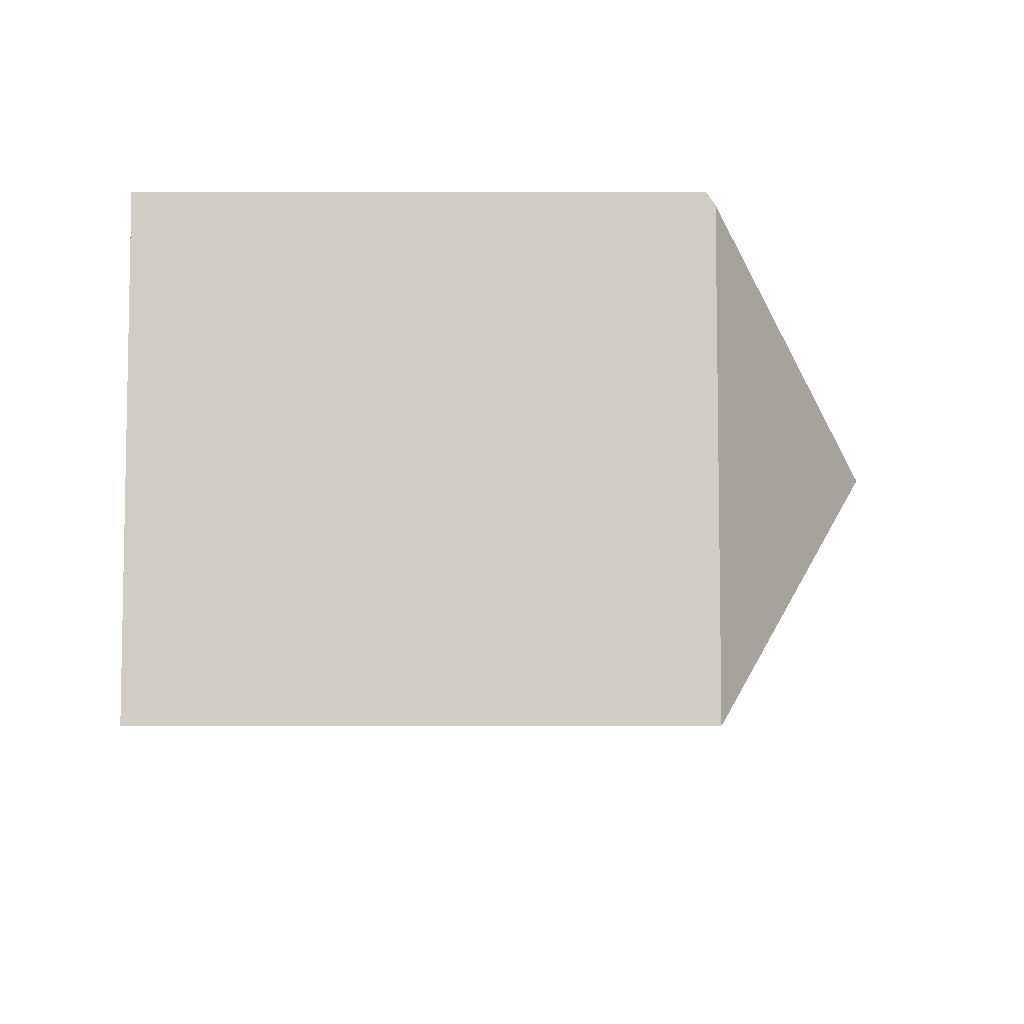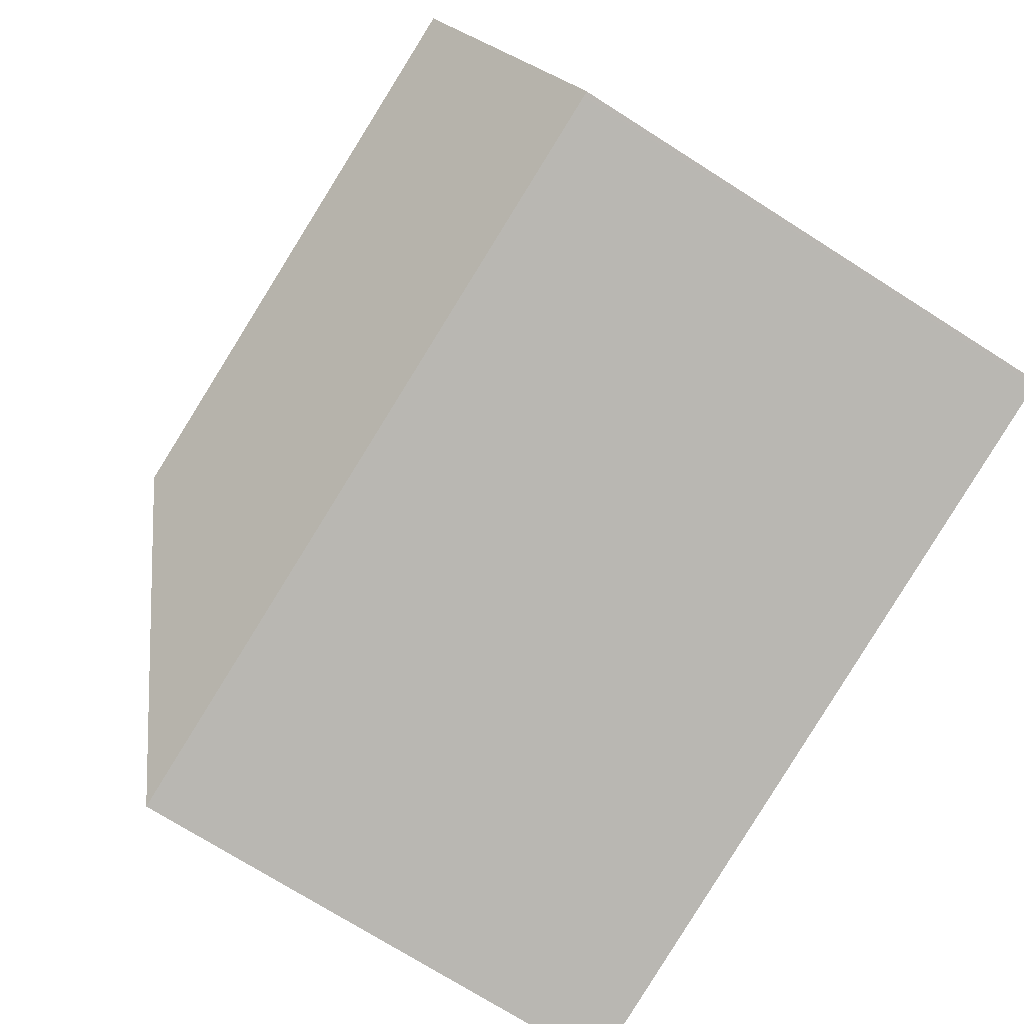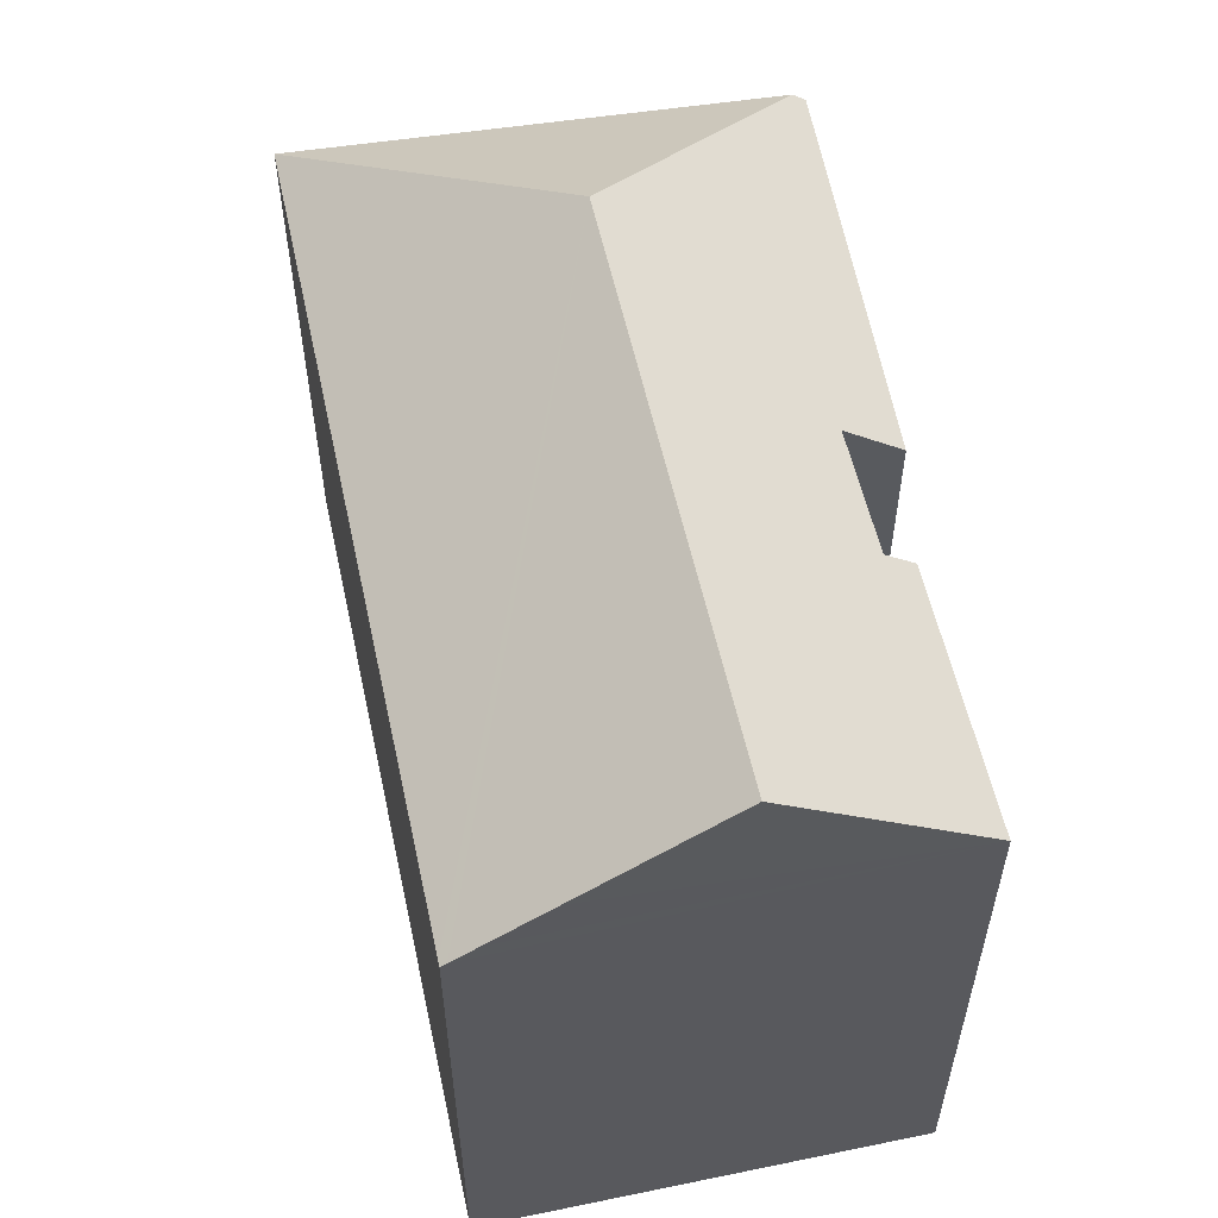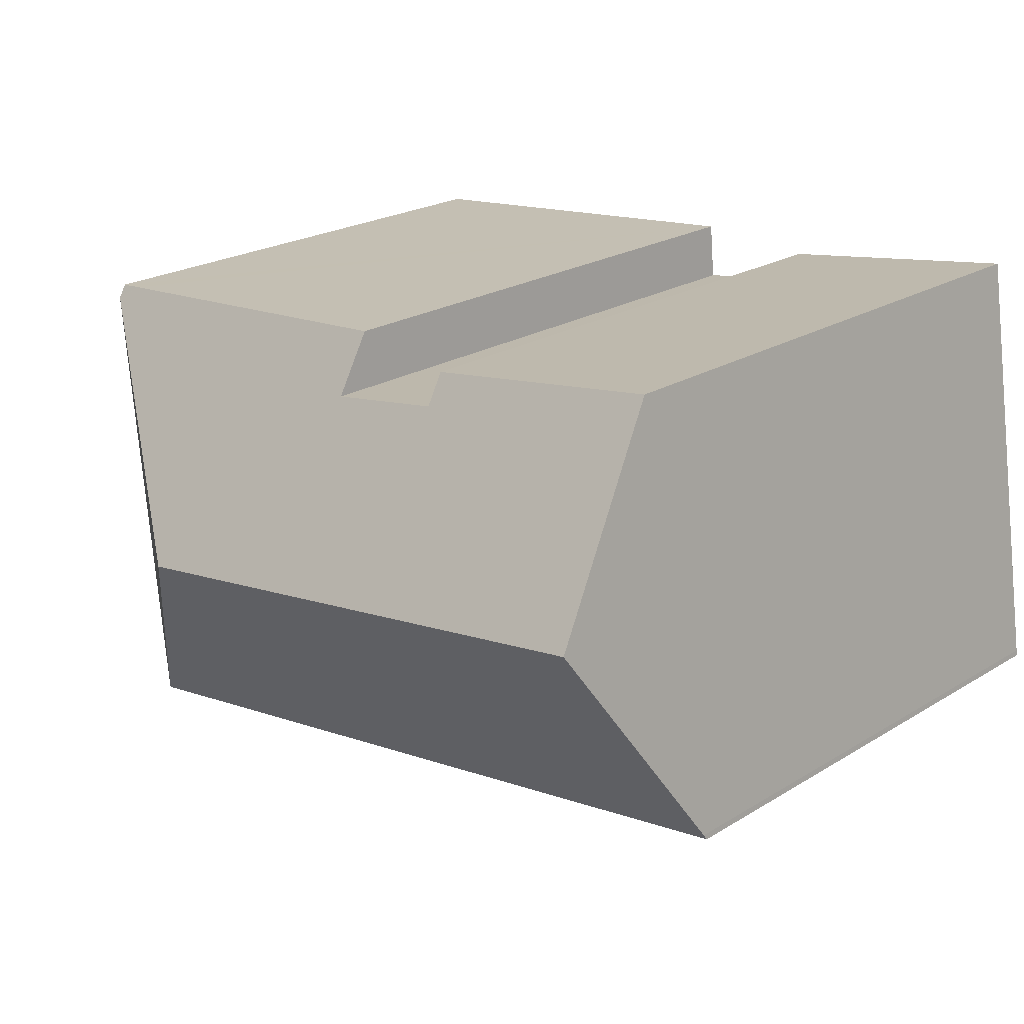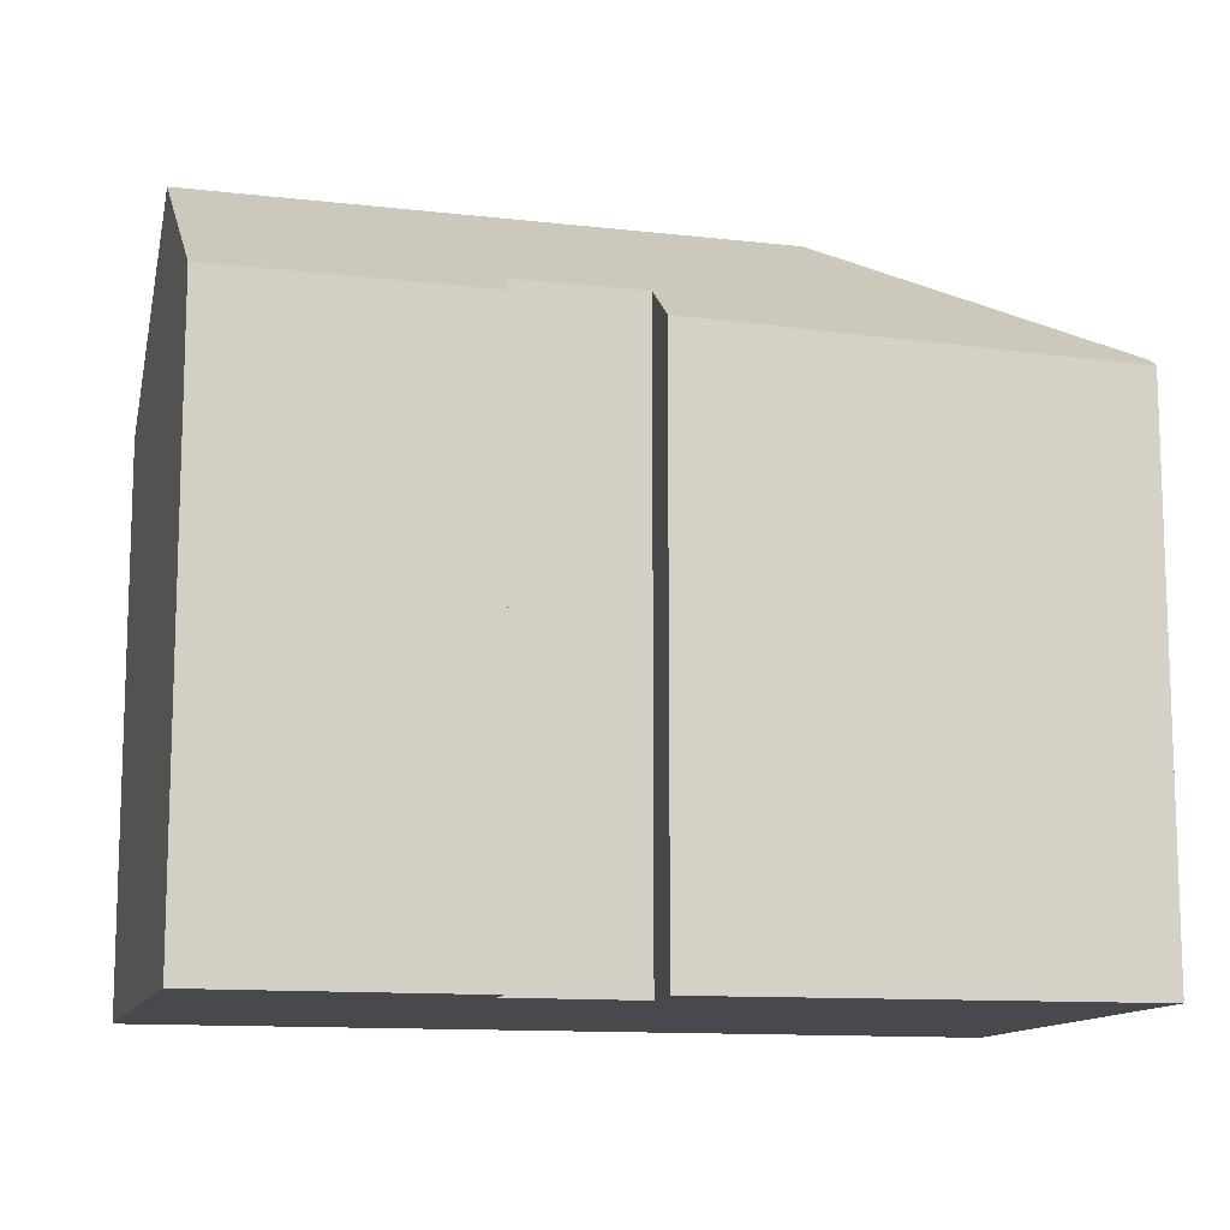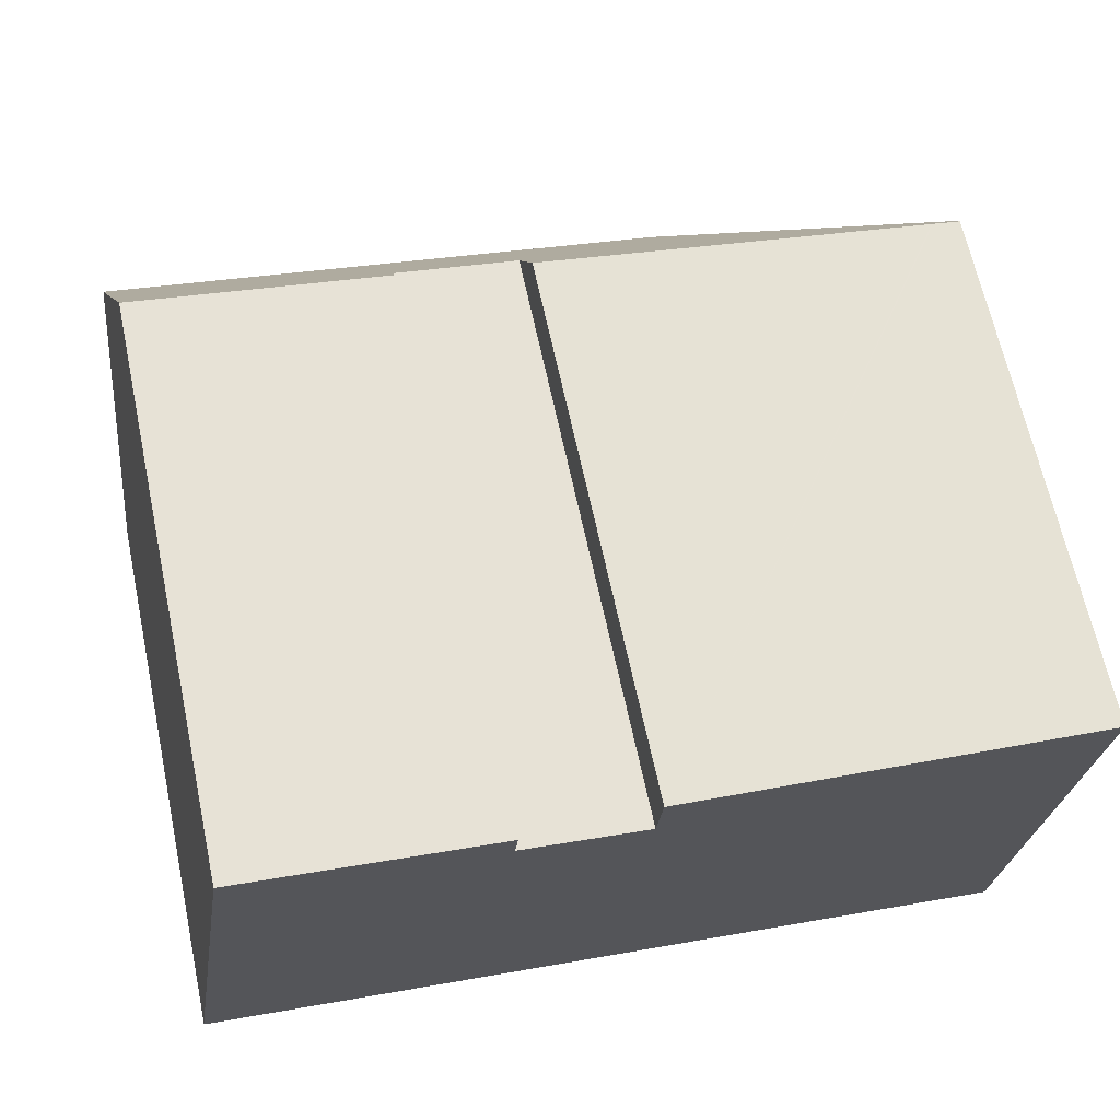
<metadata>
{"format":"obj","ext":"obj","renderer":"f3d","projection":"perspective","resolution":1024,"background":"white","views":[{"elev":-12.4,"azim":90.1,"up":"+Z"},{"elev":-74.1,"azim":-122.3,"up":"+Z"},{"elev":56.7,"azim":-93.3,"up":"+Y"},{"elev":22.6,"azim":-136.2,"up":"+Z"},{"elev":-12.0,"azim":-6.2,"up":"+Y"},{"elev":66.2,"azim":-12.1,"up":"+Z"}]}
</metadata>
<code>
v  17.93 20.68 4.277
v  24.27 15.9 -3.175
v  24.21 15.9 -3.852
v  25.57 15.9 10.19
v  23.48 15.9 -3.736
v  0.15 15.9 -0.024
v  0 15.9 9.737e-16
v  0.021 16.02 0.17
v  0.138 16.54 0.923
v  0.415 17.76 2.711
v  1.075 20.68 6.958
v  9.519 16.68 11.59
v  9.426 17.26 10.73
v  1.976 16.69 12.77
v  13.1 17.28 10.12
v  13.26 16.12 11.82
v  20.64 15.83 11.07
v  24.77 15.67 10.66
v  24.81 15.67 10.65
v  25.58 15.83 10.29
v  25.61 15.64 10.57
v  9.426 -6.569e-16 10.73
v  9.519 -7.095e-16 11.59
v  25.61 -6.473e-16 10.57
v  25.58 -6.3e-16 10.29
v  24.21 2.359e-16 -3.852
v  25.57 -6.238e-16 10.19
v  24.27 1.944e-16 -3.175
v  13.1 -6.198e-16 10.12
v  13.26 -7.238e-16 11.82
v  20.64 -6.781e-16 11.07
v  24.77 -6.526e-16 10.66
v  24.81 -6.523e-16 10.65
v  1.976 -7.818e-16 12.77
v  0.021 -1.041e-17 0.17
v  0 0 0
v  0.138 -5.652e-17 0.923
v  1.075 -4.261e-16 6.958
v  0.415 -1.66e-16 2.711
v  23.48 2.288e-16 -3.736
v  0.15 1.47e-18 -0.024
g defaultobject
f 1 2 3
f 2 1 4
f 5 1 3
f 1 5 6
f 1 6 7
f 1 7 8
f 1 8 9
f 1 9 10
f 1 10 11
f 12 13 14
f 14 1 11
f 1 14 13
f 1 13 15
f 1 15 16
f 1 16 17
f 1 17 4
f 4 17 18
f 4 18 19
f 4 19 20
f 20 19 21
f 12 22 13
f 22 12 23
f 20 2 4
f 2 20 21
f 2 21 24
f 2 24 3
f 3 24 25
f 3 25 26
f 26 25 27
f 26 27 28
f 13 29 15
f 29 13 22
f 30 17 16
f 17 30 18
f 18 30 19
f 19 30 21
f 21 30 31
f 21 31 24
f 24 31 32
f 24 32 33
f 34 12 14
f 12 34 23
f 29 16 15
f 16 29 30
f 7 35 8
f 35 7 36
f 10 14 11
f 14 10 9
f 14 9 8
f 14 8 35
f 14 35 37
f 14 37 38
f 14 38 34
f 38 37 39
f 26 5 3
f 5 26 6
f 6 26 40
f 6 40 41
f 6 41 7
f 7 41 36
f 41 35 36
f 35 41 37
f 37 41 40
f 37 40 39
f 39 40 38
f 38 40 34
f 34 40 22
f 22 40 29
f 29 40 30
f 30 40 31
f 31 40 26
f 31 26 28
f 31 28 27
f 31 27 32
f 32 27 33
f 33 27 25
f 33 25 24
f 23 34 22

</code>
